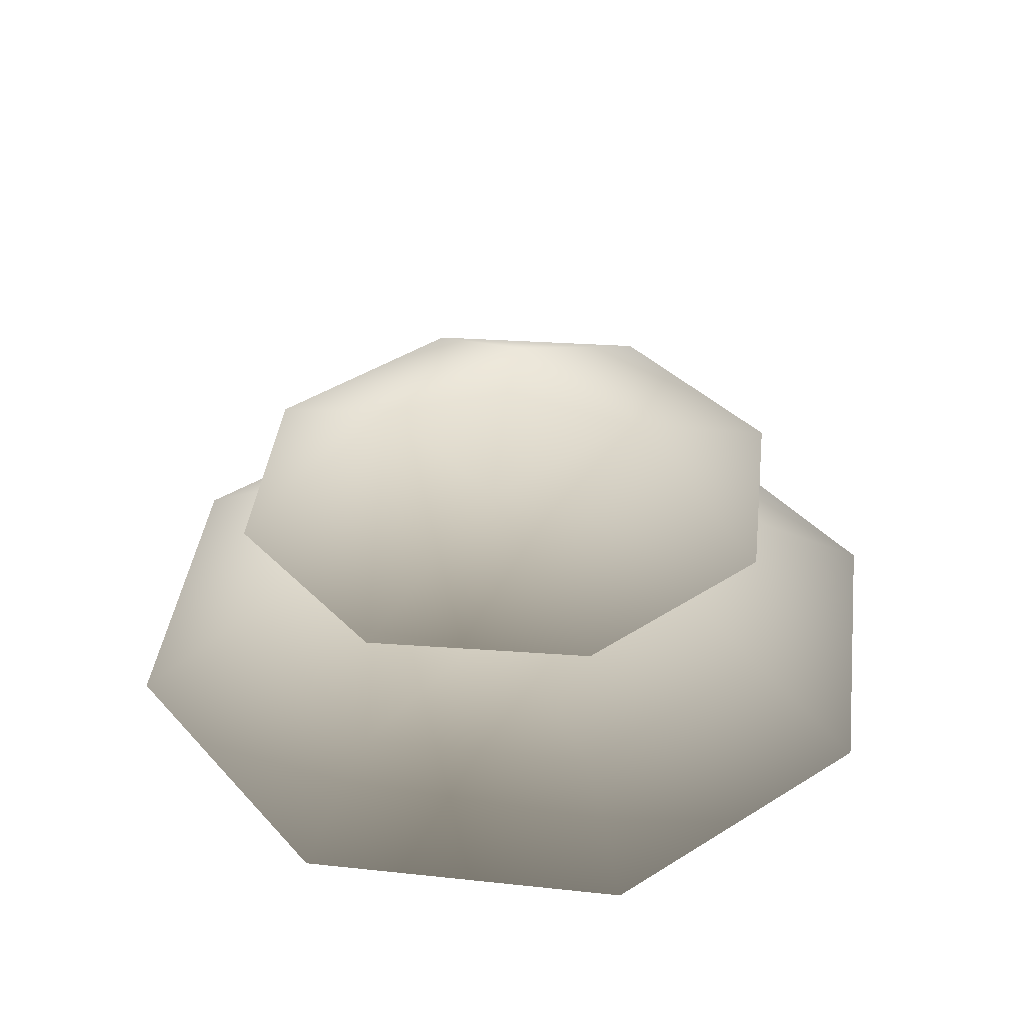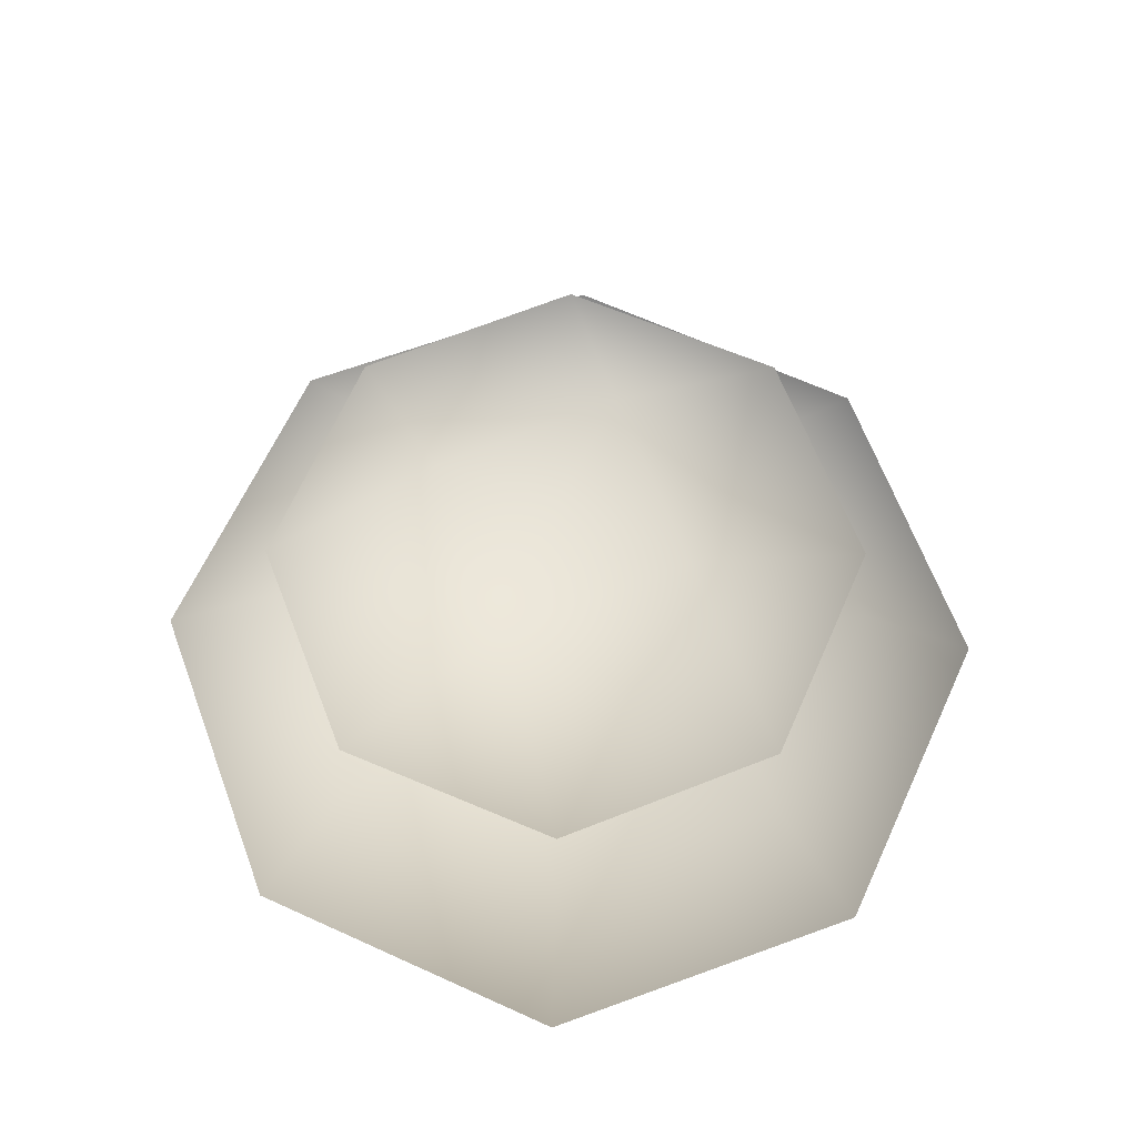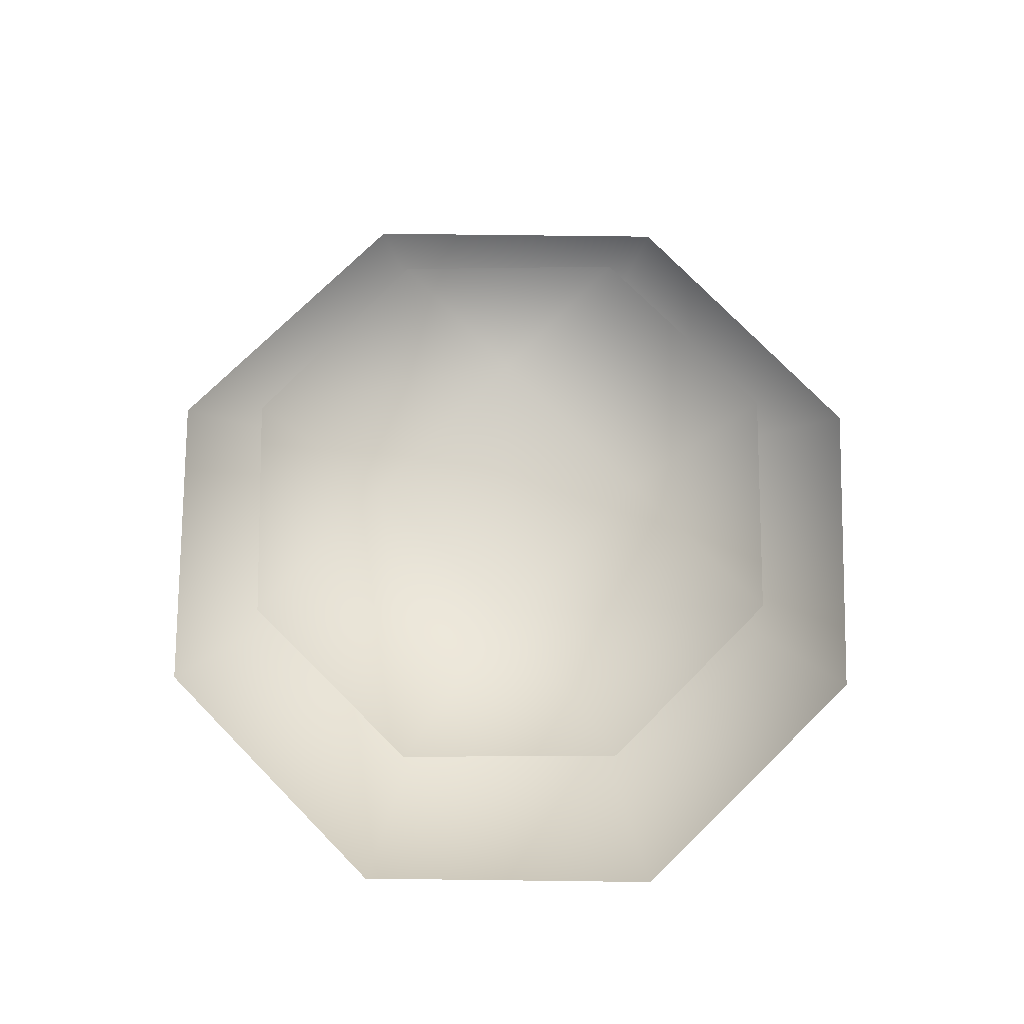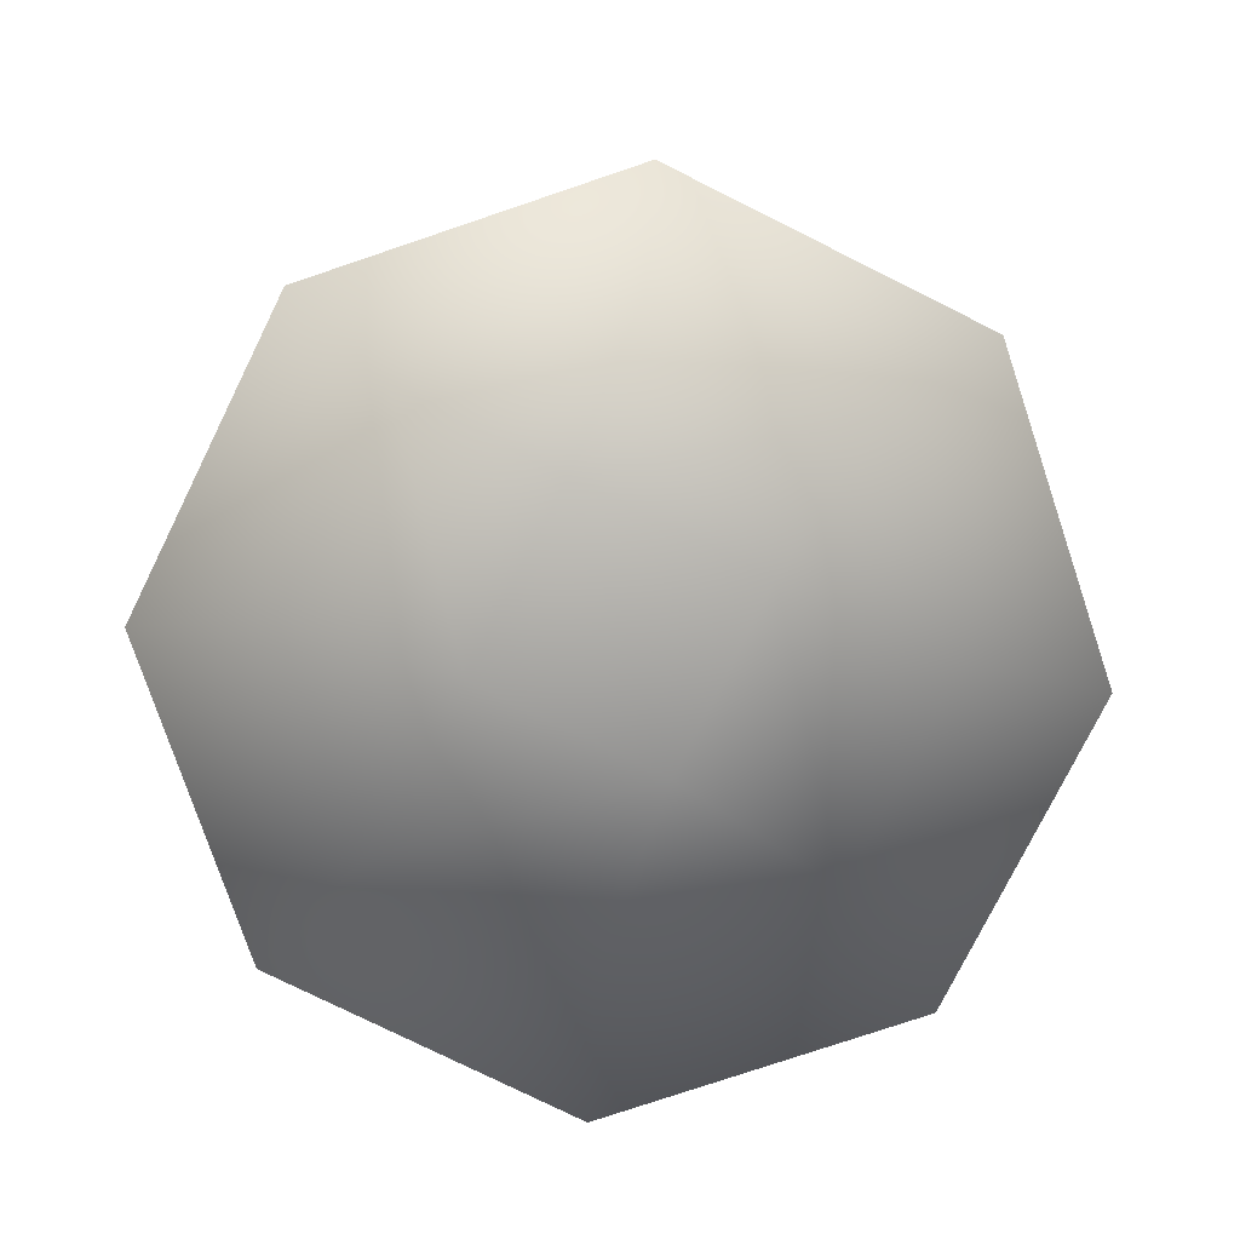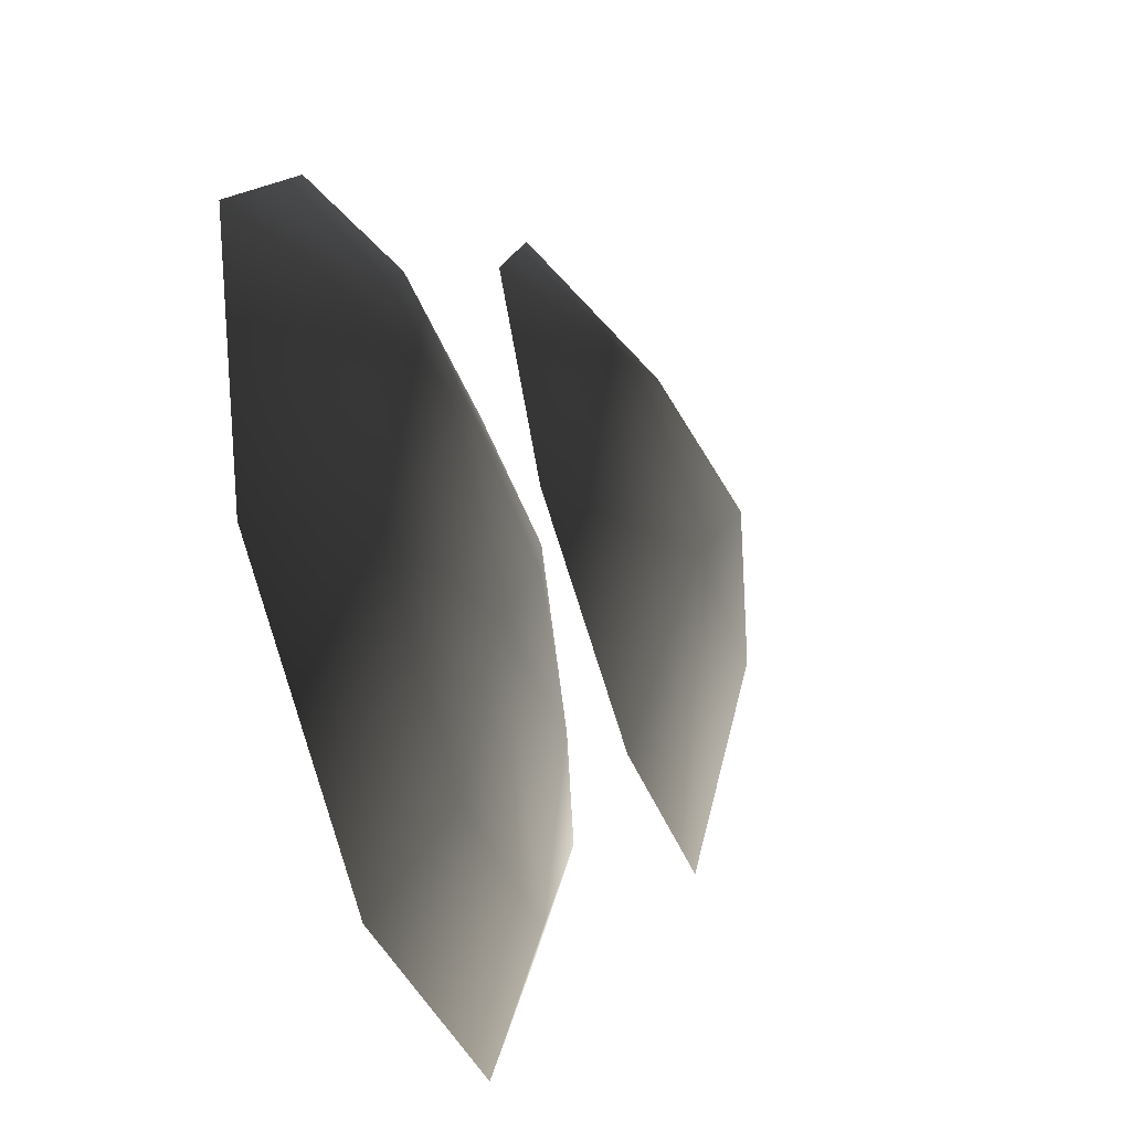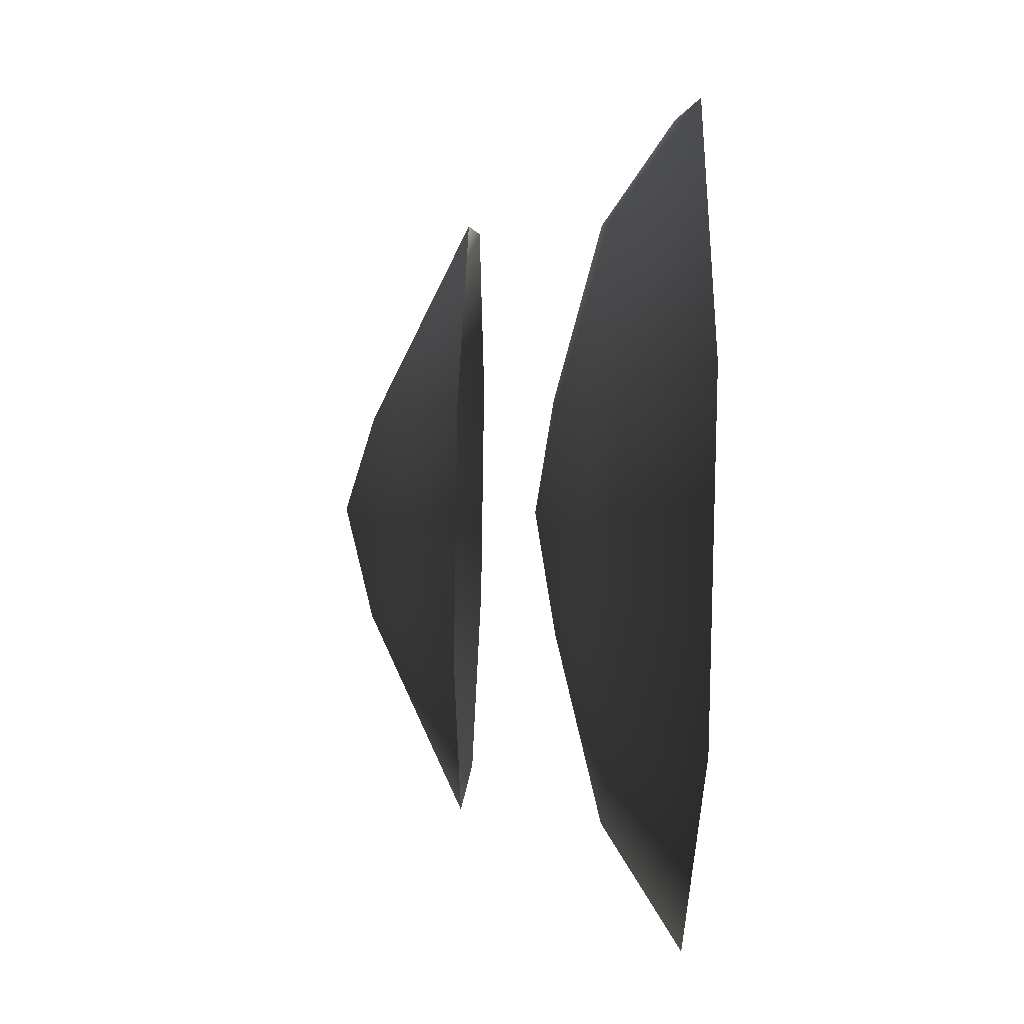
<metadata>
{"format":"obj","ext":"obj","renderer":"f3d","projection":"perspective","resolution":1024,"background":"white","views":[{"elev":40.5,"azim":165.0,"up":"+Y"},{"elev":64.3,"azim":92.2,"up":"+Y"},{"elev":75.8,"azim":68.2,"up":"+Y"},{"elev":-77.7,"azim":86.1,"up":"+Y"},{"elev":-56.6,"azim":107.4,"up":"+Z"},{"elev":-62.0,"azim":-91.0,"up":"+Z"}]}
</metadata>
<code>
v 5.275e-07 0.4694 -1.252
v -0.8856 0.4694 -0.8856
v -4.264e-07 0.1625 -1.74
v -1.23 0.1625 -1.23
v -1.252 0.4694 -2.016e-06
v -1.74 0.1625 -1.823e-06
v -0.8856 0.4694 0.8856
v -1.23 0.1625 1.23
v -5.275e-07 0.4694 1.252
v 6.165e-07 0.1625 1.74
v 0.8856 0.4694 0.8856
v 1.23 0.1625 1.23
v 1.252 0.4694 -1.722e-06
v 1.74 0.1625 -2.85e-06
v 0.8856 0.4694 -0.8856
v 1.23 0.1625 -1.23
v 0.2316 0.6581 -0.5591
v -0.5591 0.6581 -0.2316
v -3.548e-06 0.7348 -1.695e-06
v -0.2316 0.6581 0.5591
v 0.5591 0.6581 0.2316
v 0.2121 1.367 -0.4781
v 0.01382 1.494 0.03013
v -0.4926 1.367 -0.1732
v -0.1878 1.338 0.5311
v 0.5168 1.337 0.2262
v -0.8632 1.037 -0.8268
v -0.01084 1.036 -1.196
v 0.8525 1.011 -0.8539
v -1.205 1.013 0.03639
v -0.8367 0.9775 0.8883
v 0.0266 0.952 1.23
v 0.879 0.9512 0.8611
v 1.221 0.9756 -0.00204
g Bush1_(34)_2380_669
f 1 3 2
f 2 3 4
f 2 4 5
f 5 4 6
f 5 6 7
f 7 6 8
f 7 8 9
f 9 8 10
f 9 10 11
f 11 10 12
f 11 12 13
f 13 12 14
f 13 14 15
f 15 14 16
f 15 16 1
f 1 16 3
f 15 1 17
f 1 2 17
f 17 2 18
f 2 5 18
f 5 7 18
f 17 18 19
f 18 20 19
f 18 7 20
f 7 9 20
f 9 11 20
f 20 21 19
f 21 17 19
f 20 11 21
f 11 13 21
f 13 15 21
f 21 15 17
f 22 24 23
f 24 25 23
f 25 26 23
f 26 22 23
f 22 27 24
f 28 27 22
f 29 28 22
f 26 29 22
f 27 30 24
f 30 31 24
f 24 31 25
f 31 32 25
f 32 33 25
f 25 33 26
f 33 34 26
f 34 29 26

</code>
